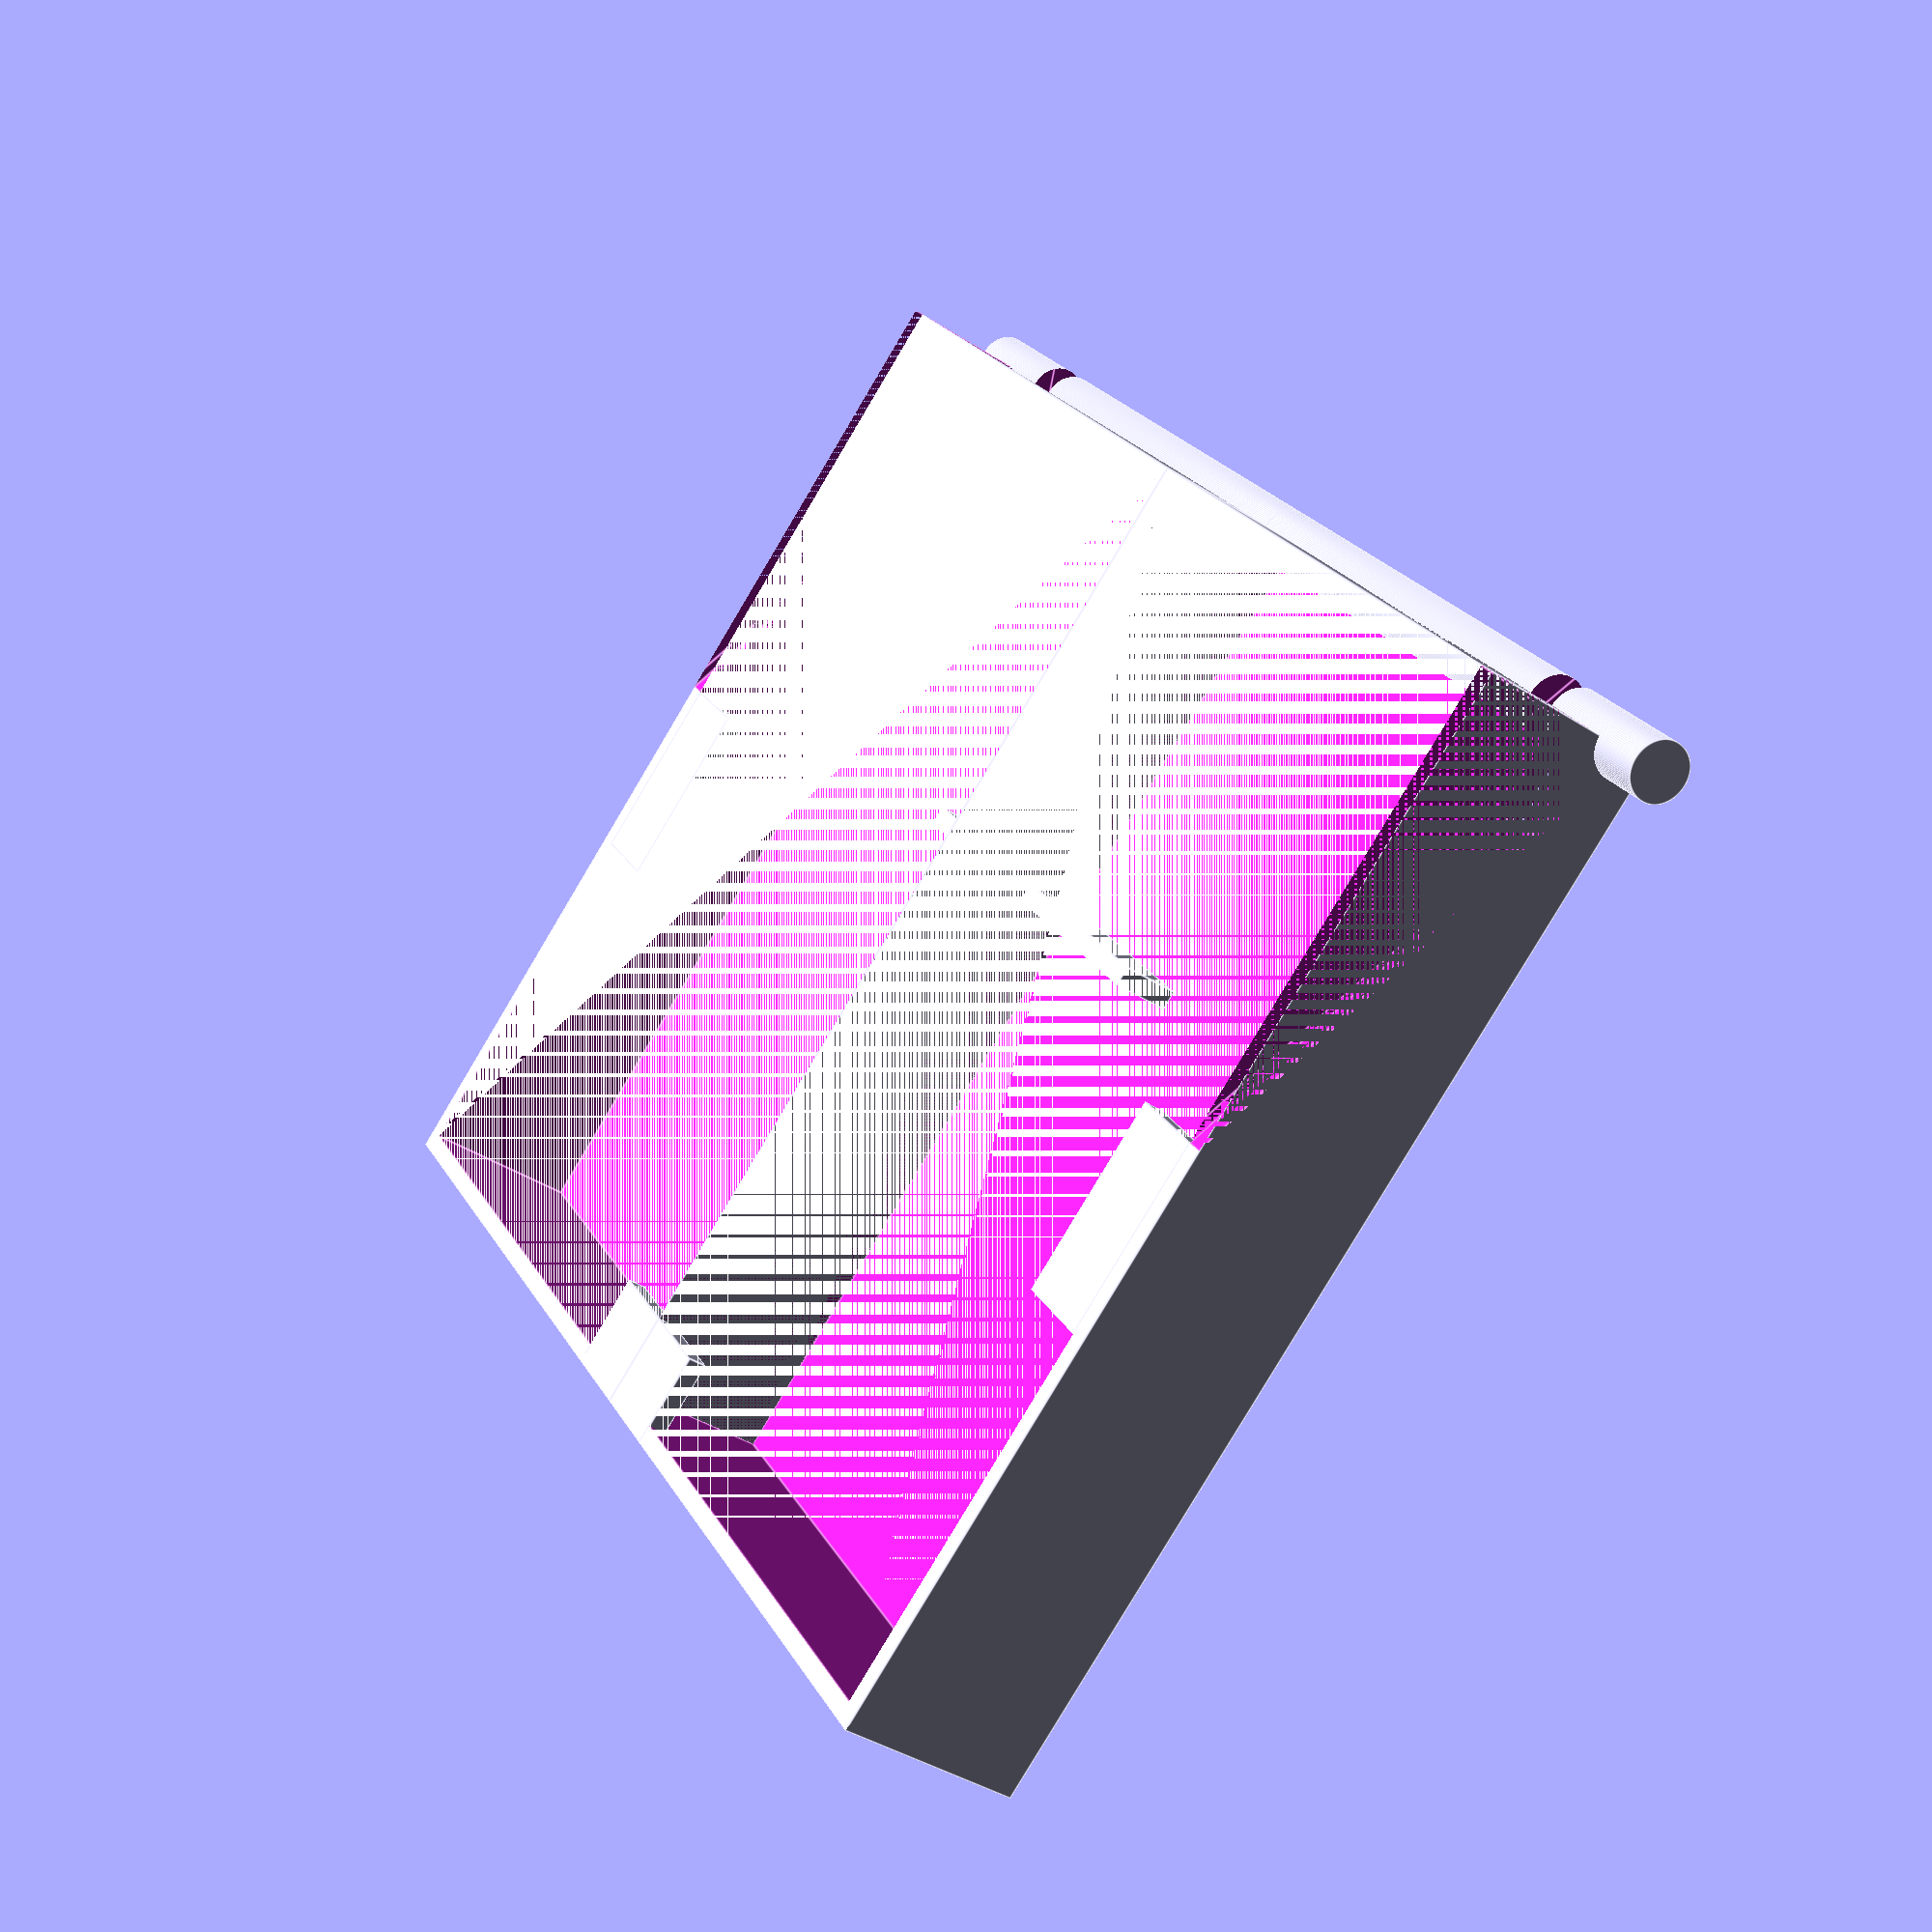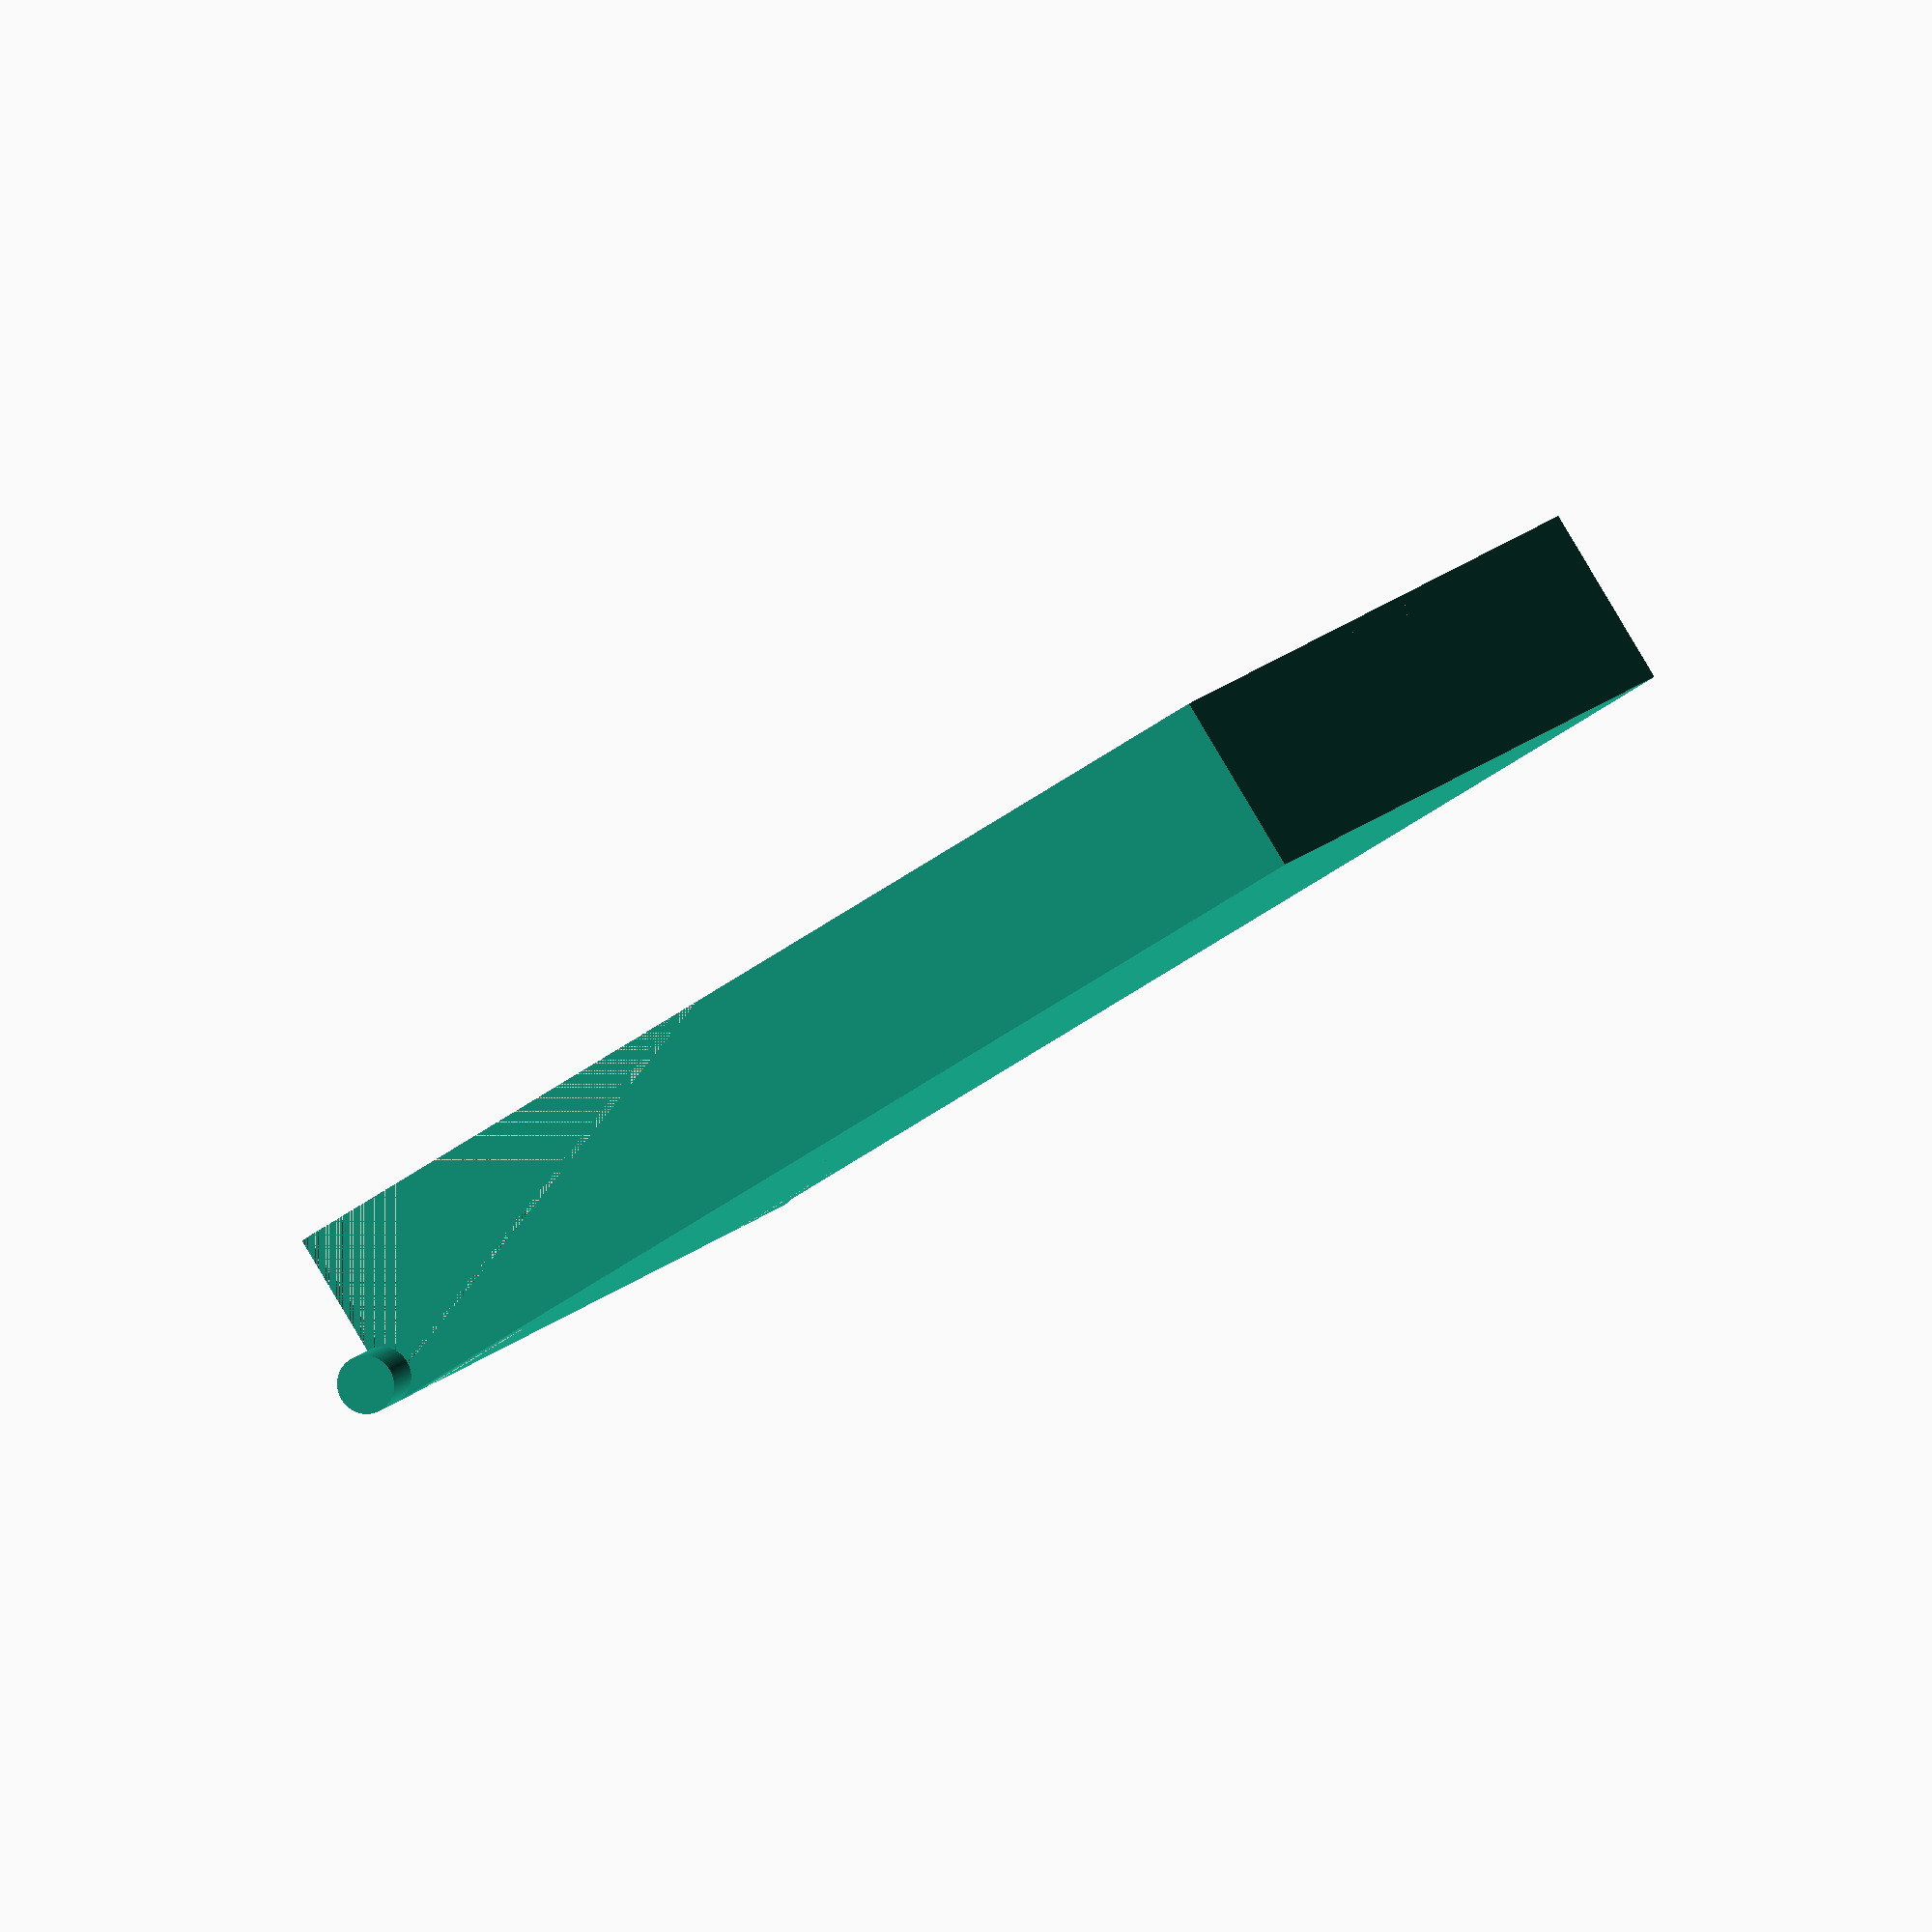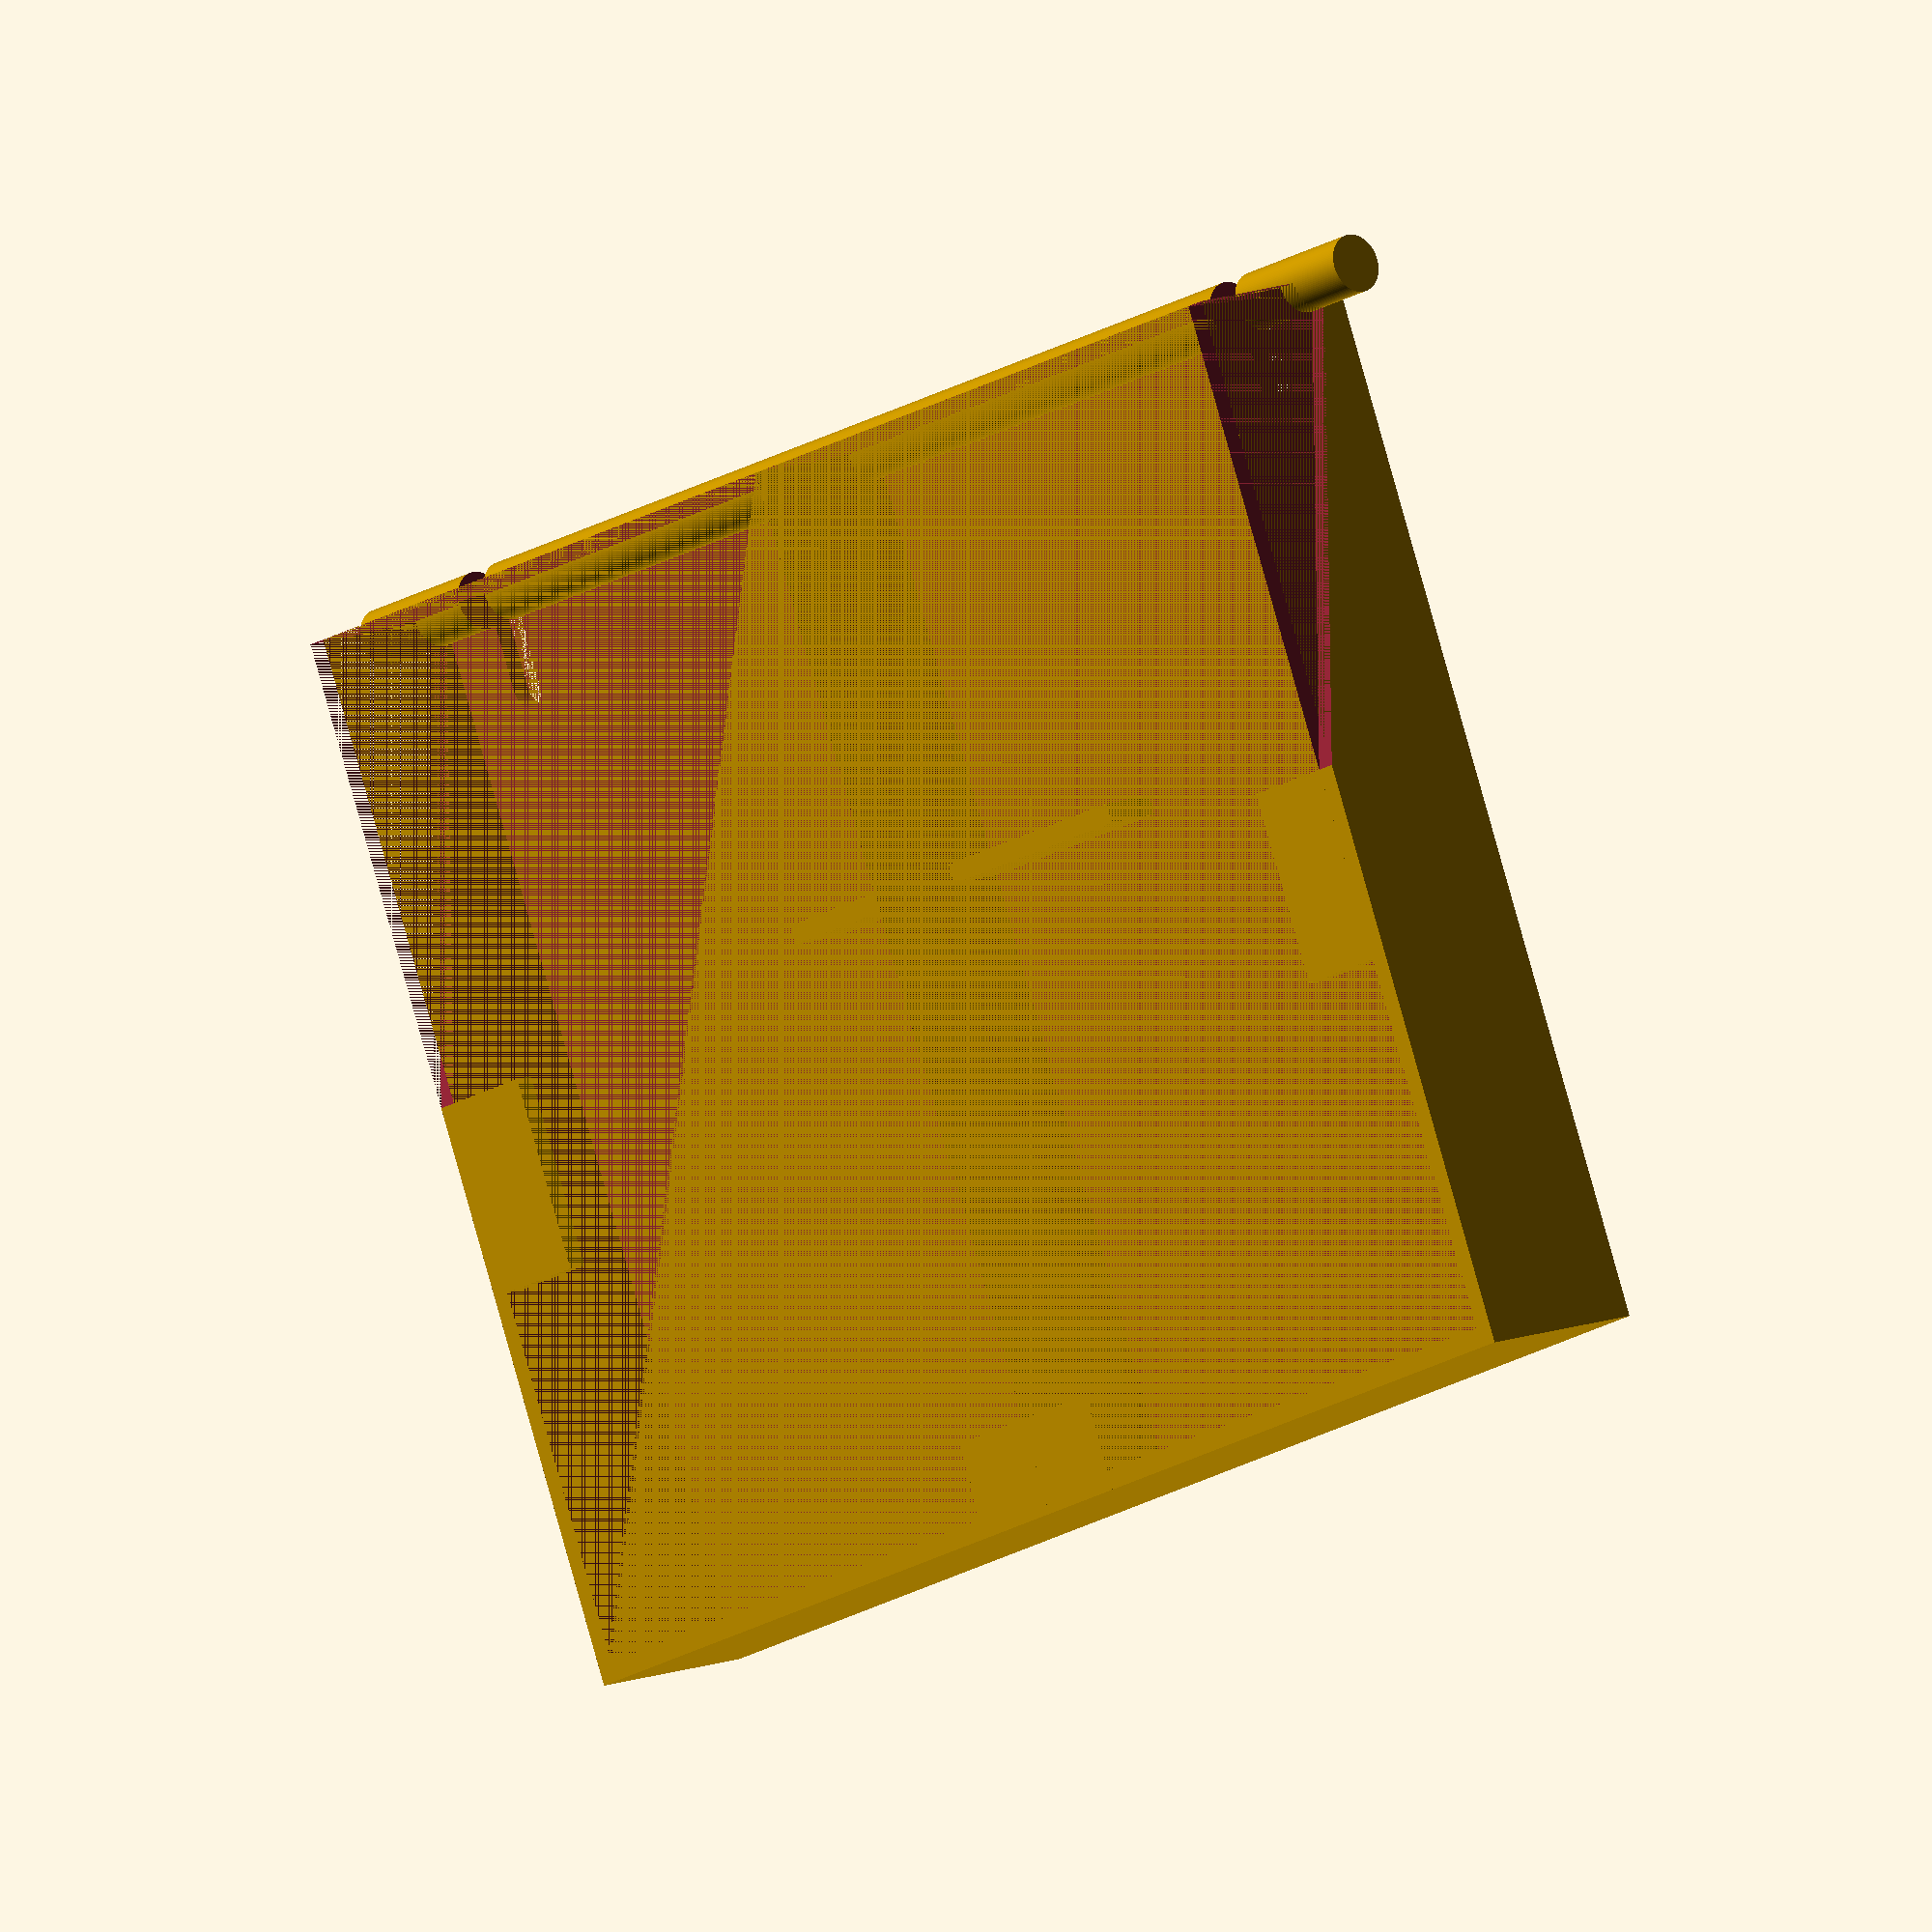
<openscad>
module halfPart()
{
    difference()
    {
        difference()
        {
            difference()
            {
                cube([70.5, 110, 19]);
                translate([0, 2, 2])
                {
                    cube([68.5, 108, 17]);
                }
            }

            hull()
            {
                translate([68.5,109,19])
                {
                    cube([2, 1, 1]);
                }

                translate([68.5,61,19])
                {
                    cube([2, 1, 1]);
                }

                translate([68.5,109,2])
                {
                    cube([2, 1, 1]);
                }
            }
        }

        translate([59.5, 100, 0])
        {
            hull()
            {
                cylinder(h = 8, r = 2, $fn = 100);
                translate([0 , 20, 0])
                {
                    cylinder(h = 8, r = 2, $fn = 100);
                }
            }
        }
    }

    difference()
    {
        translate([0, 110, 3])
        {
            rotate([0,90,0])
            {
                cylinder(h = 77, r = 3, $fn = 100);
            }
        }
        translate([59.5, 100, 0])
        {
            hull()
            {
                cylinder(h = 8, r = 2, $fn = 100);
                translate([0 , 20, 0])
                {
                    cylinder(h = 8, r = 2, $fn = 100);
                }
            }
        }
    }

    translate([58.5, 41, 17])
    {
        cube([10, 20, 2]);
    }

    translate([0, 0, 17])
    {
        cube([10, 10, 2]);
    }

    translate([0, 65, 2])
    {
        cube([25, 2, 6]);
    }
}

halfPart();
mirror([1, 0, 0]) halfPart();

</openscad>
<views>
elev=39.8 azim=54.7 roll=51.2 proj=p view=edges
elev=91.4 azim=288.0 roll=30.8 proj=o view=wireframe
elev=168.3 azim=157.1 roll=134.0 proj=o view=solid
</views>
